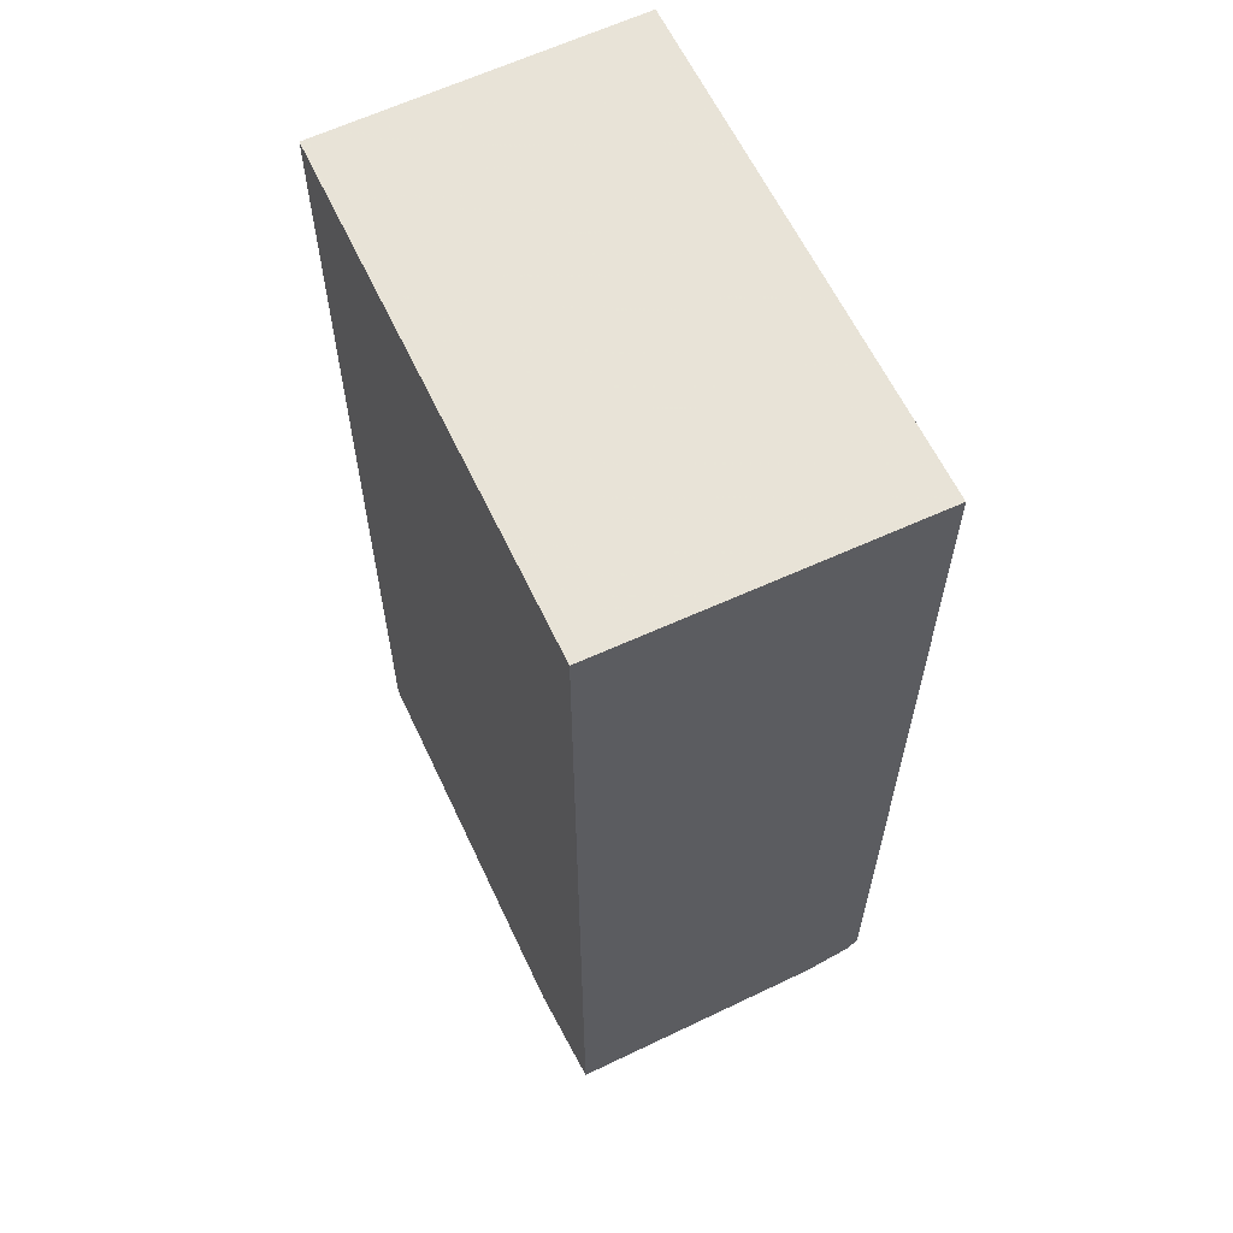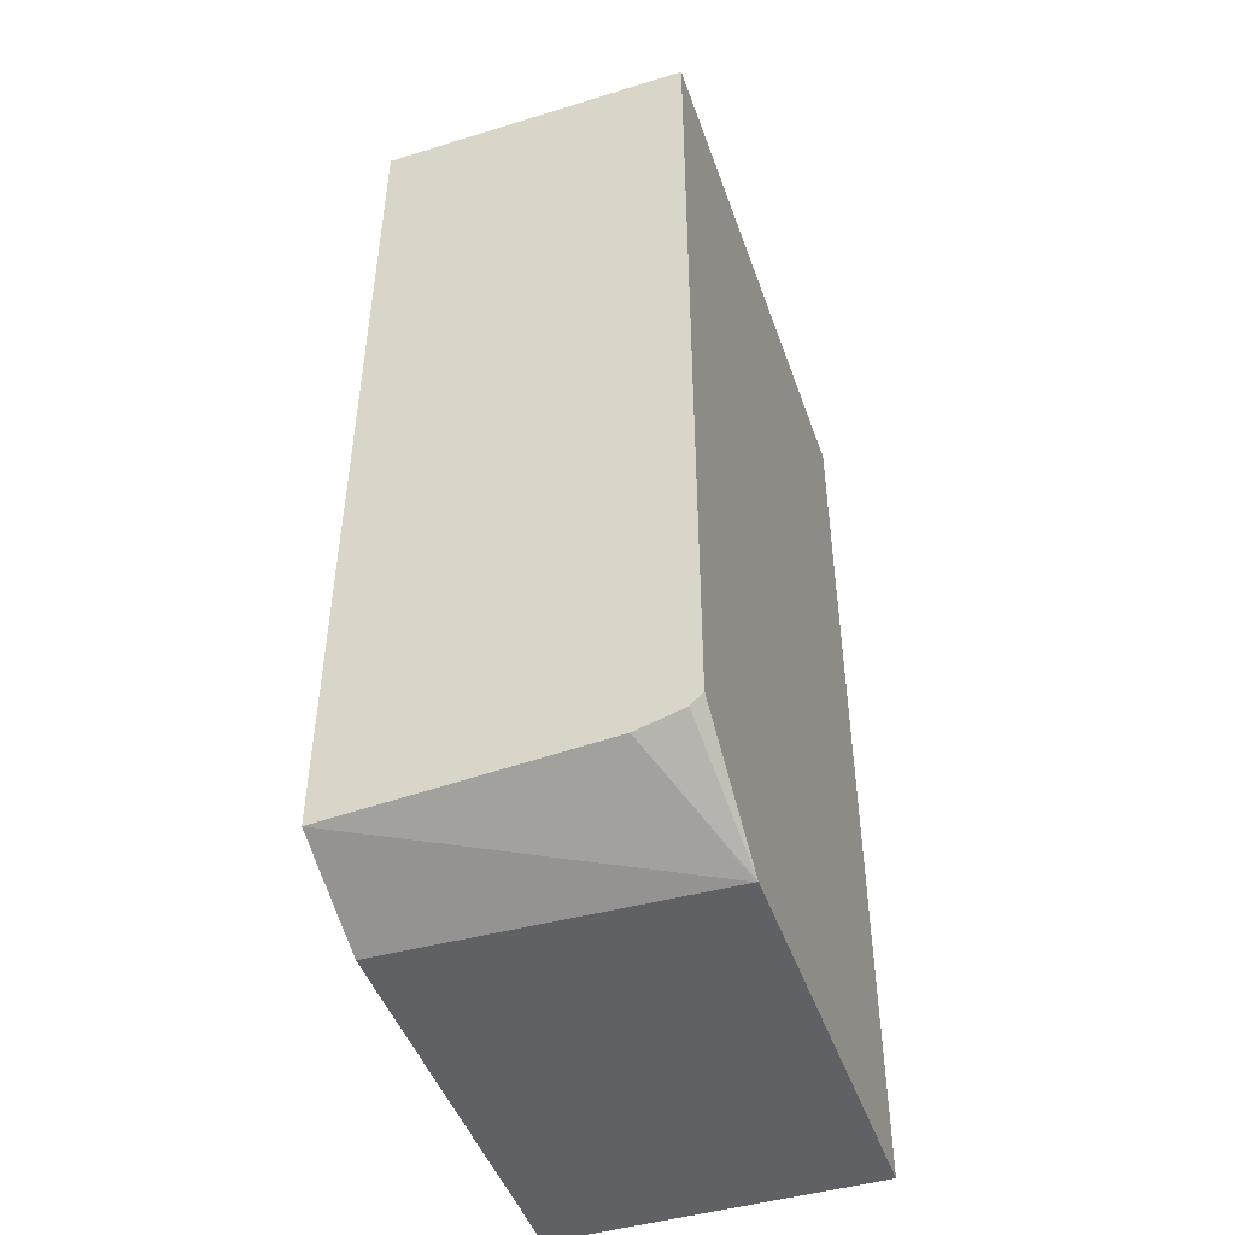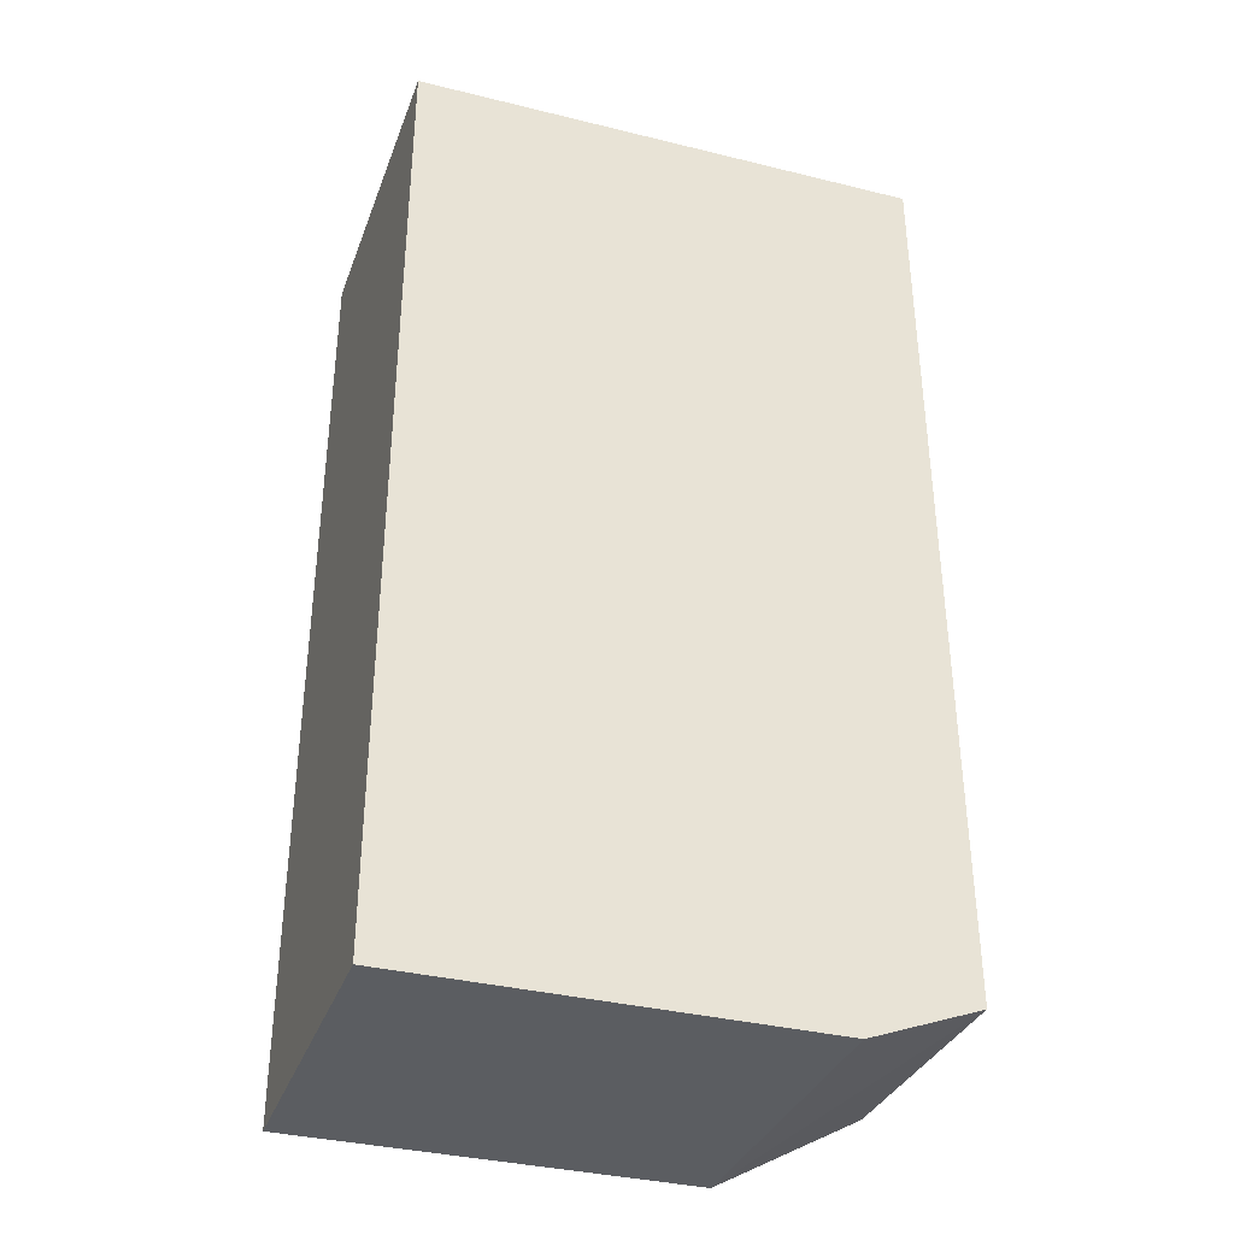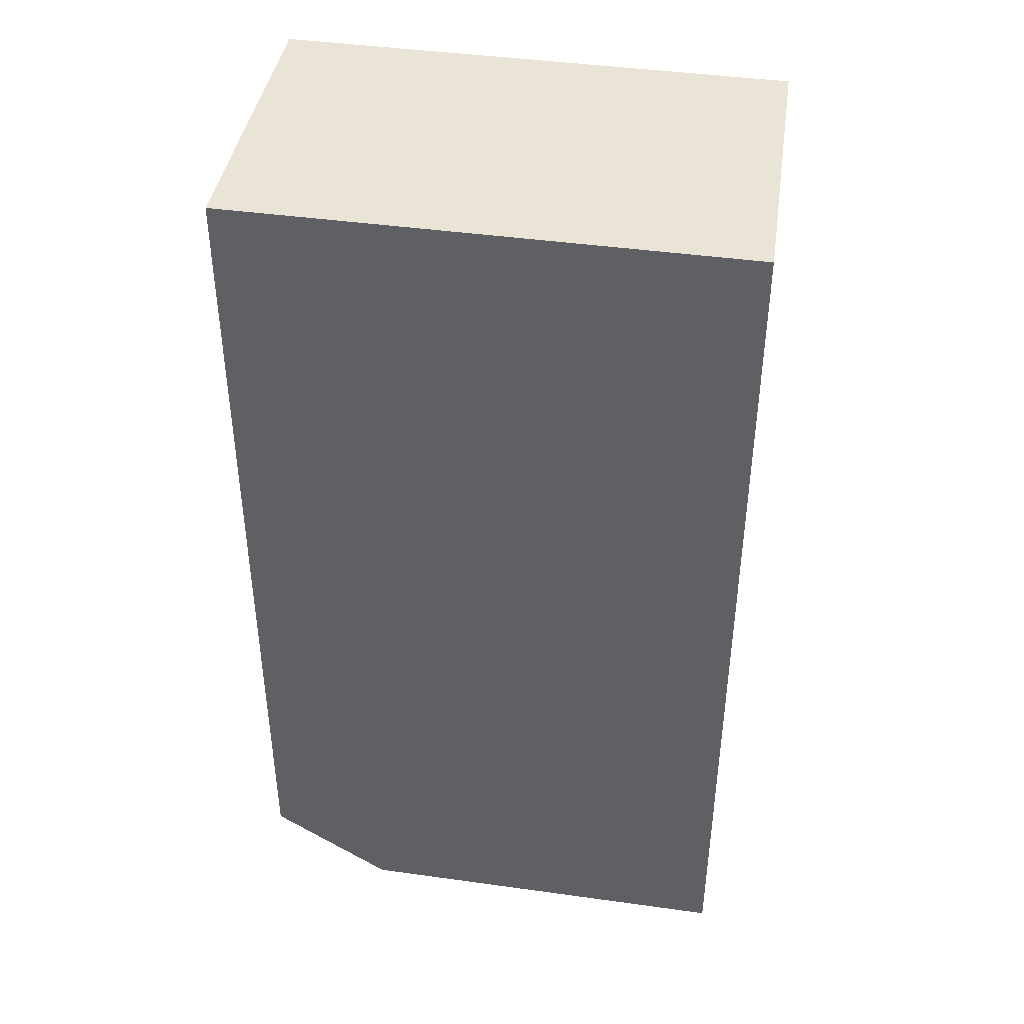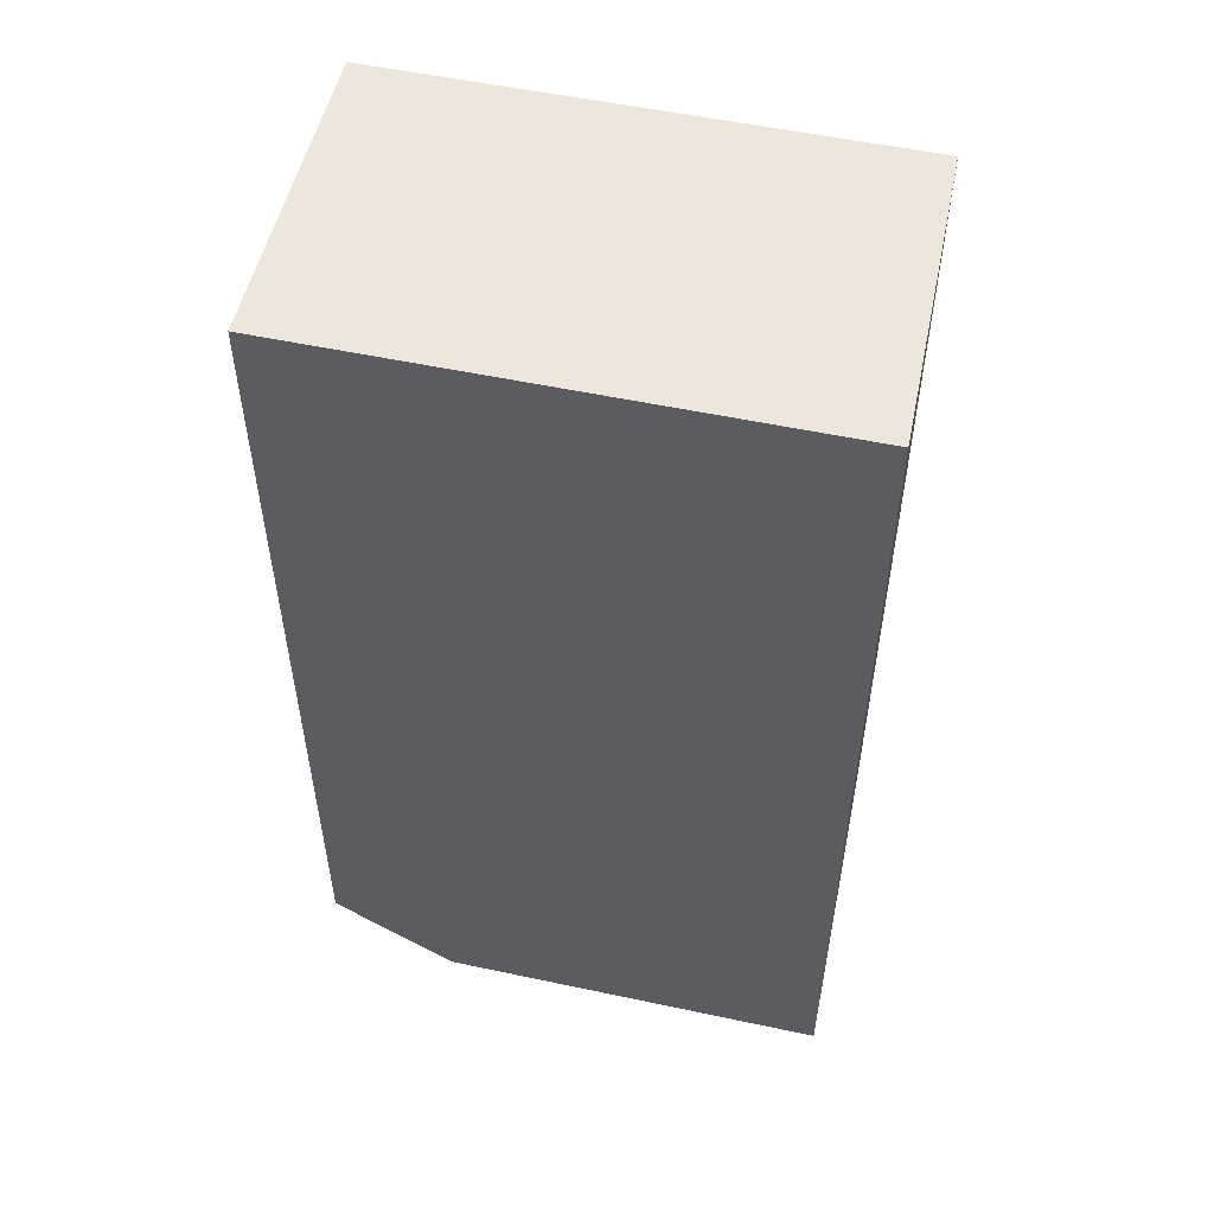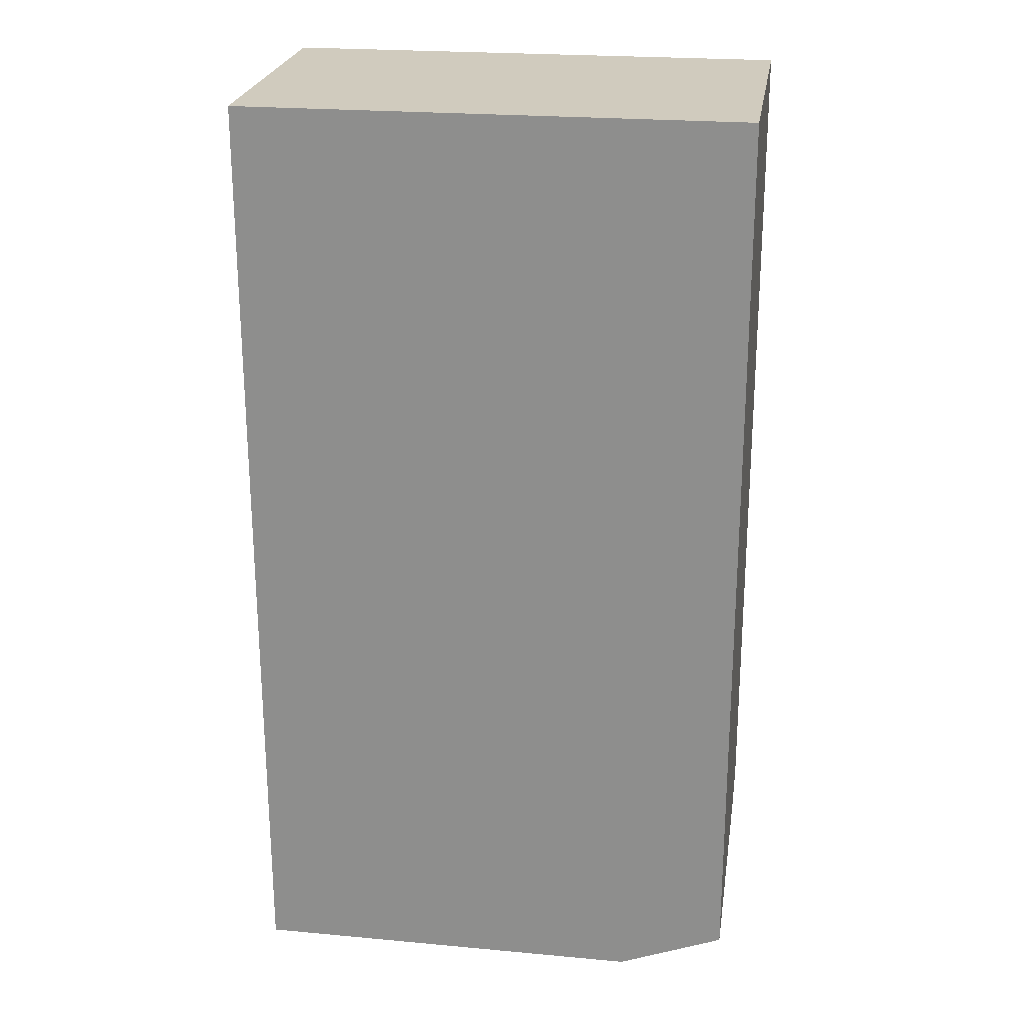
<metadata>
{"format":"obj","ext":"obj","renderer":"f3d","projection":"perspective","resolution":1024,"background":"white","views":[{"elev":61.5,"azim":-115.1,"up":"+Y"},{"elev":-47.3,"azim":-70.9,"up":"+Y"},{"elev":-36.1,"azim":162.0,"up":"+Y"},{"elev":42.6,"azim":9.3,"up":"+Y"},{"elev":53.6,"azim":12.7,"up":"+Y"},{"elev":23.6,"azim":-171.1,"up":"+Y"}]}
</metadata>
<code>
v 0.04611 0.04699 0.005022
v 0.04765 0.04639 0.005023
v 0.04784 0.04638 0.009435
v 0.04611 0.04719 0.008655
v 0.04613 0.06001 0.005024
v 0.05339 0.04637 0.005027
v 0.04784 0.04638 0.00946
v 0.0461 0.04736 0.009289
v 0.04613 0.06001 0.009461
v 0.05339 0.05999 0.00503
v 0.05339 0.04687 0.005027
v 0.0534 0.04637 0.005509
v 0.05347 0.04637 0.009464
v 0.04611 0.04753 0.009459
v 0.04611 0.04748 0.009411
v 0.05347 0.05999 0.009466
v 0.05339 0.05999 0.005133
v 0.05339 0.05881 0.005029
v 0.05339 0.05075 0.005028
v 0.05347 0.04712 0.009464
v 0.05344 0.04637 0.007845
v 0.05347 0.04787 0.009464
v 0.05347 0.04637 0.009433
v 0.05347 0.05999 0.009433
v 0.05347 0.05955 0.009466
v 0.05341 0.05999 0.005911
v 0.05343 0.05999 0.007097
v 0.05339 0.05698 0.005029
v 0.05341 0.05024 0.006318
v 0.05345 0.05647 0.008654
v 0.05347 0.05336 0.009465
f 1 2 3
f 1 3 4
f 1 4 8
f 1 8 15
f 1 15 14
f 1 14 9
f 1 9 5
f 1 5 10
f 1 10 18
f 1 18 28
f 1 28 19
f 1 19 11
f 1 11 6
f 1 6 2
f 2 6 12
f 2 12 21
f 2 21 23
f 2 23 13
f 2 13 7
f 2 7 3
f 3 7 4
f 4 7 8
f 5 9 16
f 5 16 24
f 5 24 27
f 5 27 26
f 5 26 17
f 5 17 10
f 6 11 12
f 7 13 20
f 7 20 22
f 7 22 31
f 7 31 25
f 7 25 16
f 7 16 9
f 7 9 14
f 7 14 15
f 7 15 8
f 10 17 18
f 11 19 12
f 12 20 21
f 12 19 22
f 12 22 20
f 13 23 20
f 16 25 24
f 17 26 18
f 18 26 27
f 18 27 28
f 19 29 22
f 19 28 29
f 20 23 21
f 22 29 28
f 22 28 27
f 22 27 30
f 22 30 31
f 24 25 31
f 24 31 30
f 24 30 27

</code>
